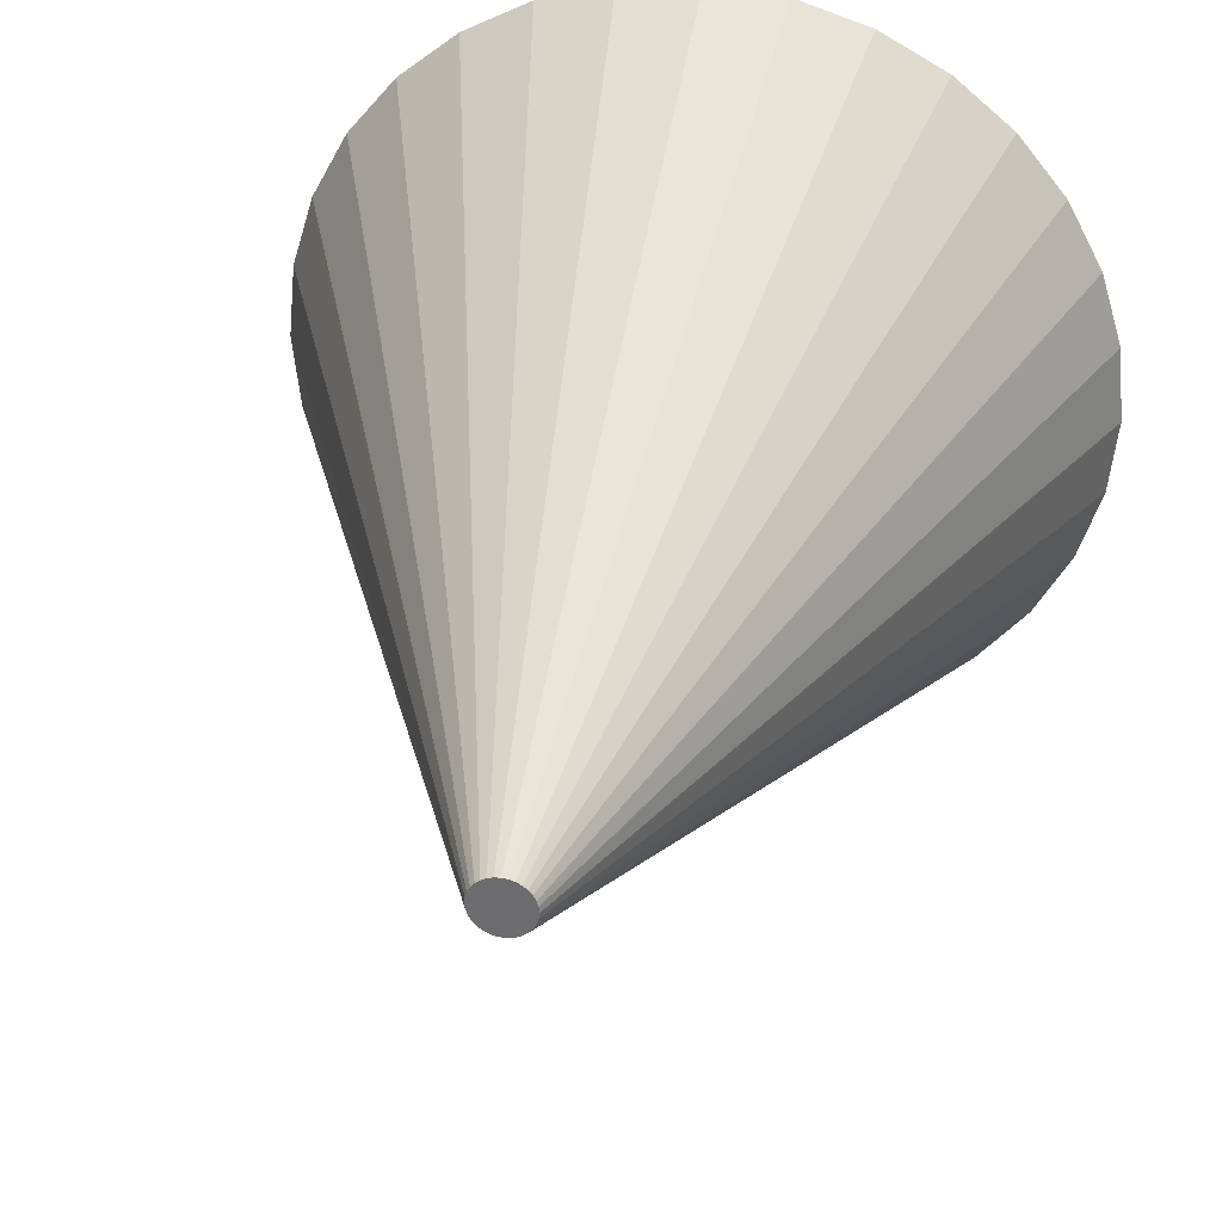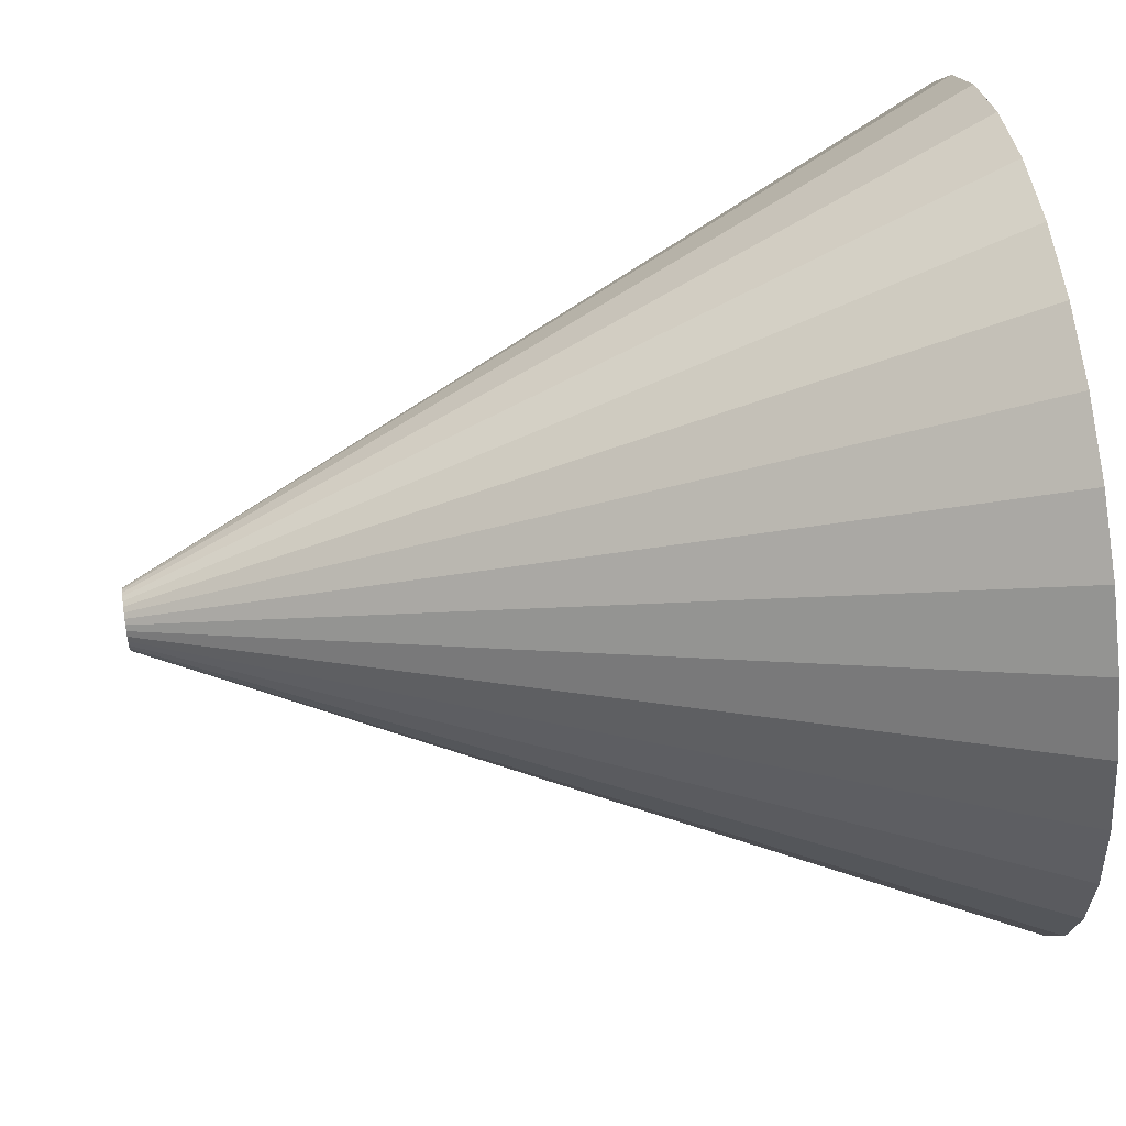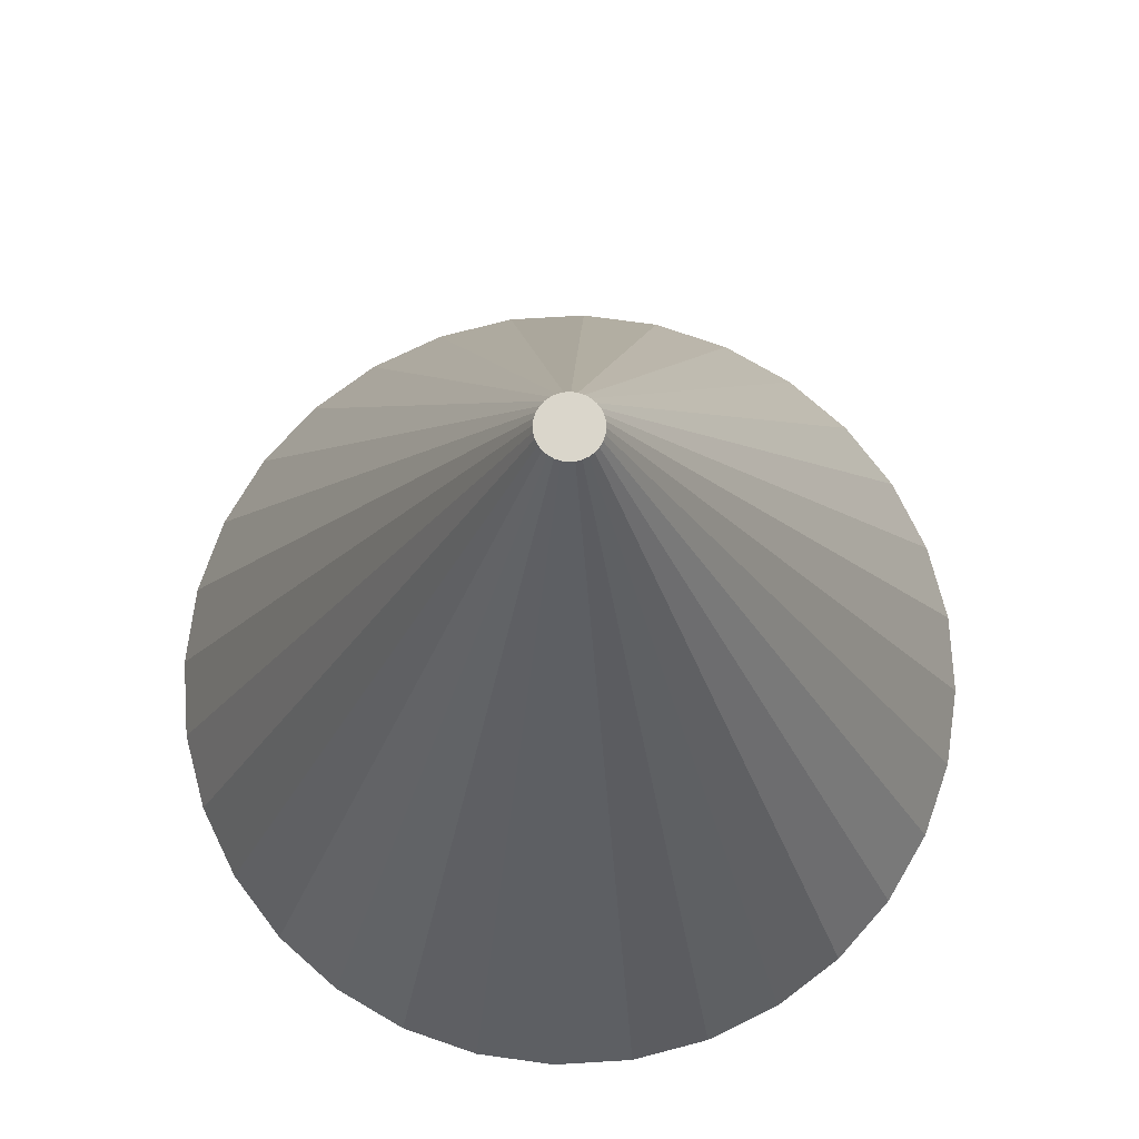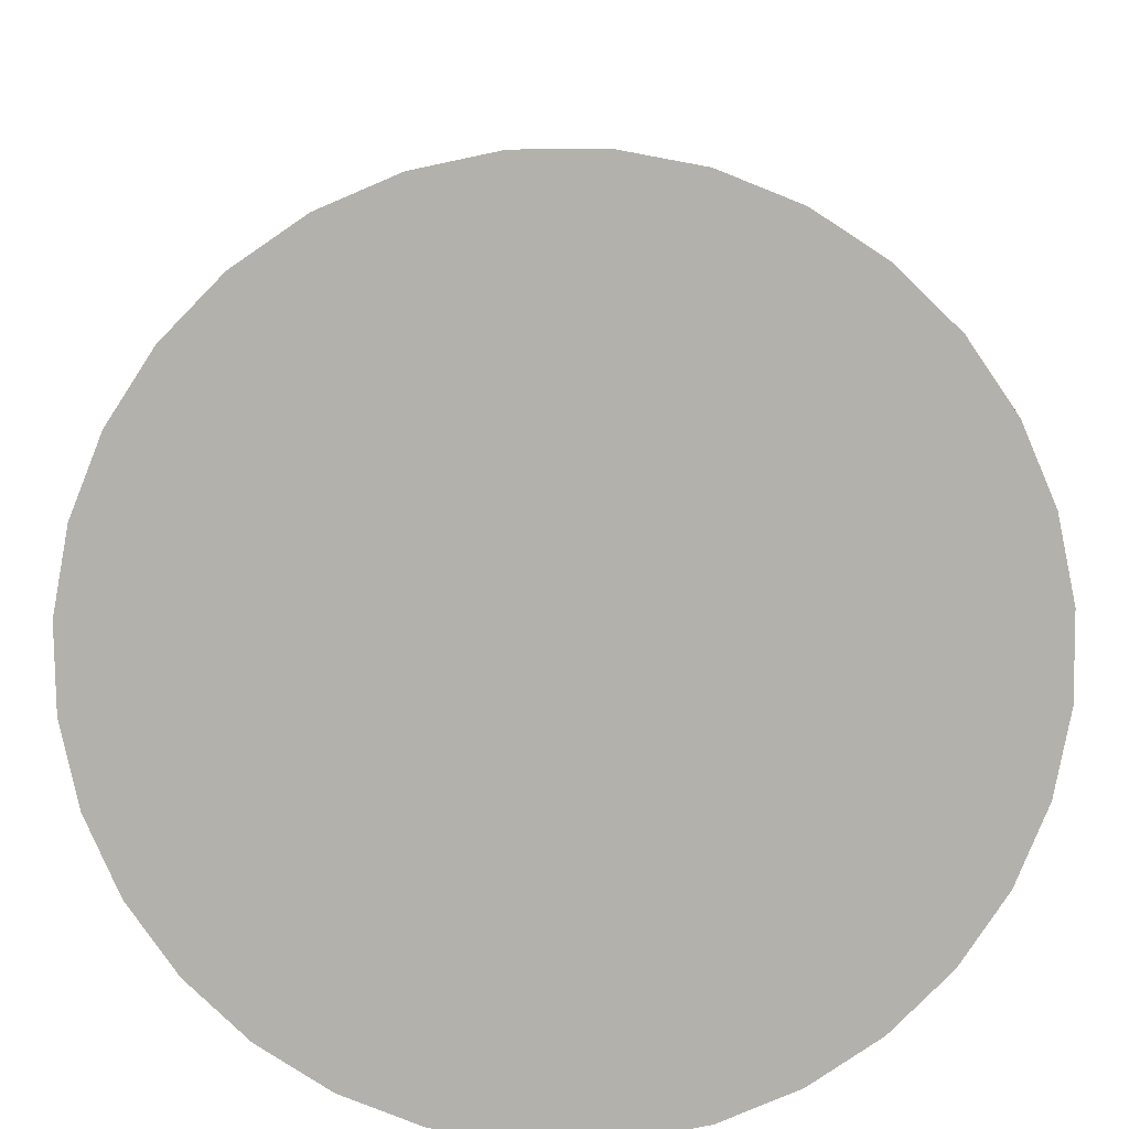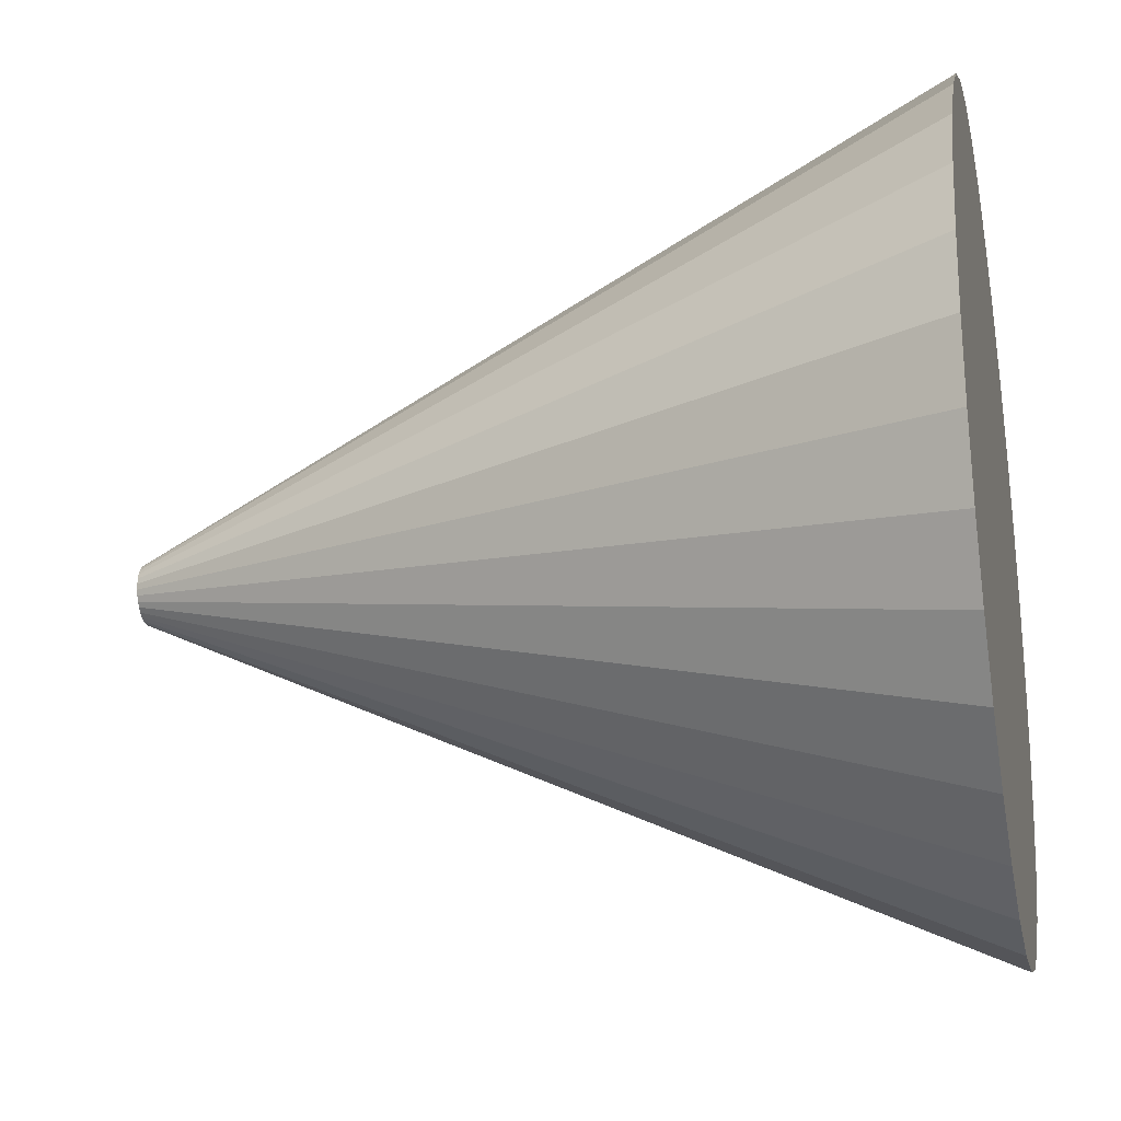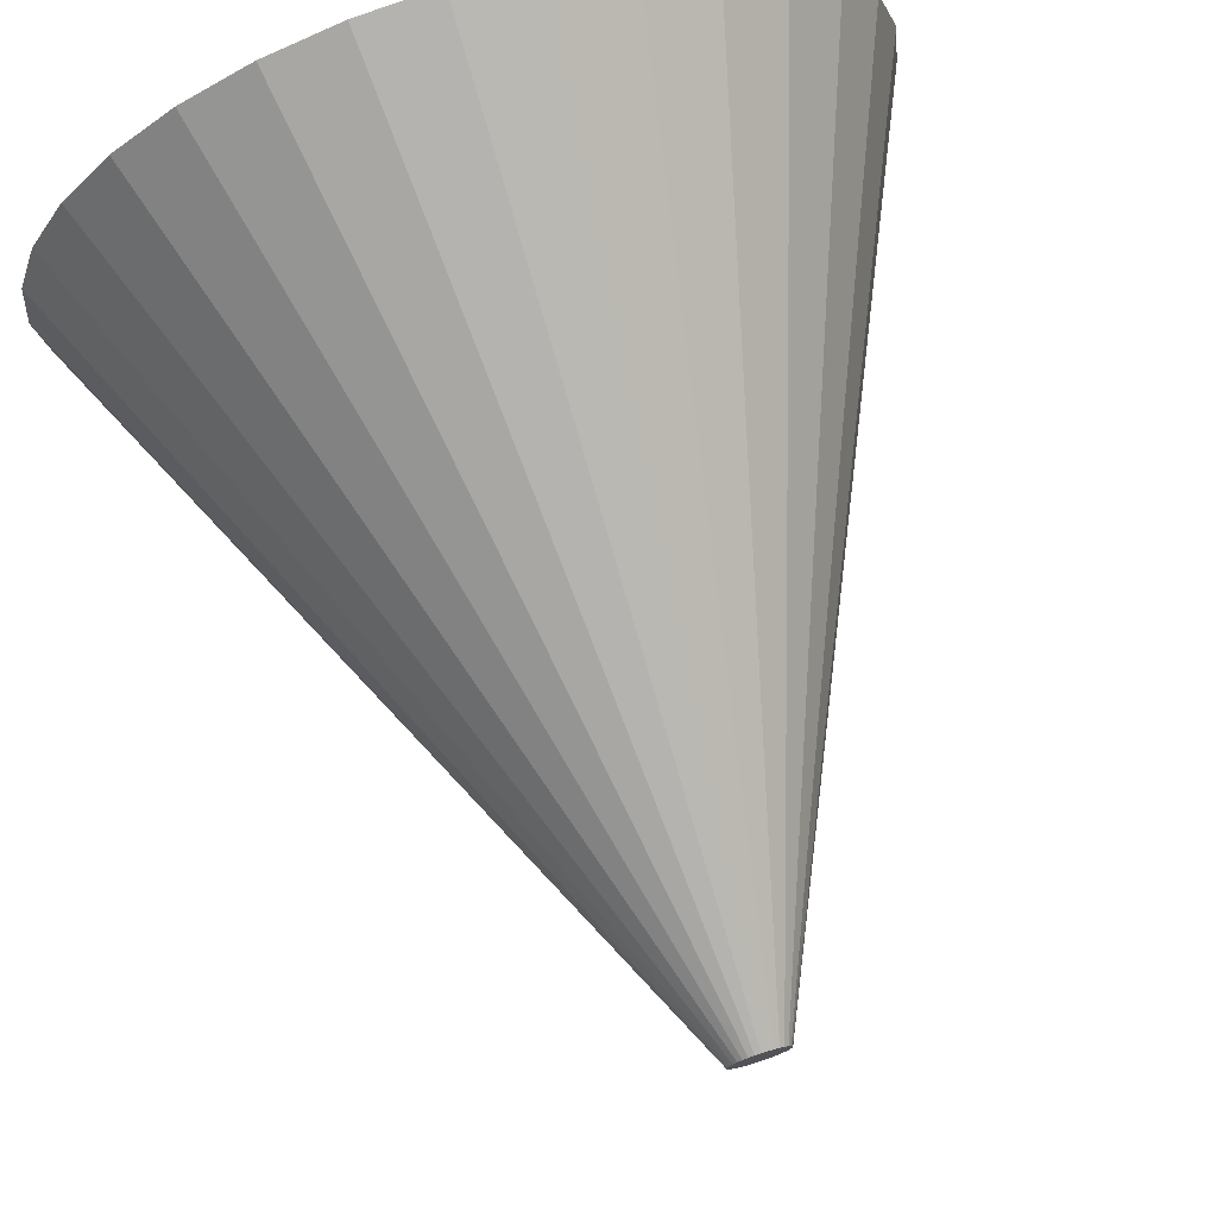
<metadata>
{"format":"obj","ext":"obj","renderer":"f3d","projection":"perspective","resolution":1024,"background":"white","views":[{"elev":34.3,"azim":-168.3,"up":"+Z"},{"elev":55.2,"azim":-98.9,"up":"+Z"},{"elev":73.9,"azim":69.7,"up":"+Y"},{"elev":-78.9,"azim":6.3,"up":"+Y"},{"elev":-23.9,"azim":-78.1,"up":"+Z"},{"elev":74.8,"azim":162.0,"up":"+Z"}]}
</metadata>
<code>
o Cylinder
v 0 -1 -1
v 0 1 -0.07191
v 0.1951 -1 -0.9808
v 0.01403 1 -0.07053
v 0.3827 -1 -0.9239
v 0.02752 1 -0.06644
v 0.5556 -1 -0.8315
v 0.03995 1 -0.05979
v 0.7071 -1 -0.7071
v 0.05085 1 -0.05085
v 0.8315 -1 -0.5556
v 0.05979 1 -0.03995
v 0.9239 -1 -0.3827
v 0.06644 1 -0.02752
v 0.9808 -1 -0.1951
v 0.07053 1 -0.01403
v 1 -1 0
v 0.07191 1 -0
v 0.9808 -1 0.1951
v 0.07053 1 0.01403
v 0.9239 -1 0.3827
v 0.06644 1 0.02752
v 0.8315 -1 0.5556
v 0.05979 1 0.03995
v 0.7071 -1 0.7071
v 0.05085 1 0.05085
v 0.5556 -1 0.8315
v 0.03995 1 0.05979
v 0.3827 -1 0.9239
v 0.02752 1 0.06644
v 0.1951 -1 0.9808
v 0.01403 1 0.07053
v 0 -1 1
v 0 1 0.07191
v -0.1951 -1 0.9808
v -0.01403 1 0.07053
v -0.3827 -1 0.9239
v -0.02752 1 0.06644
v -0.5556 -1 0.8315
v -0.03995 1 0.05979
v -0.7071 -1 0.7071
v -0.05085 1 0.05085
v -0.8315 -1 0.5556
v -0.05979 1 0.03995
v -0.9239 -1 0.3827
v -0.06644 1 0.02752
v -0.9808 -1 0.1951
v -0.07053 1 0.01403
v -1 -1 0
v -0.07191 1 -0
v -0.9808 -1 -0.1951
v -0.07053 1 -0.01403
v -0.9239 -1 -0.3827
v -0.06644 1 -0.02752
v -0.8315 -1 -0.5556
v -0.05979 1 -0.03995
v -0.7071 -1 -0.7071
v -0.05085 1 -0.05085
v -0.5556 -1 -0.8315
v -0.03995 1 -0.05979
v -0.3827 -1 -0.9239
v -0.02752 1 -0.06644
v -0.1951 -1 -0.9808
v -0.01403 1 -0.07053
f 2 3 1
f 3 6 5
f 6 7 5
f 7 10 9
f 10 11 9
f 11 14 13
f 14 15 13
f 15 18 17
f 18 19 17
f 20 21 19
f 22 23 21
f 24 25 23
f 26 27 25
f 27 30 29
f 30 31 29
f 32 33 31
f 33 36 35
f 36 37 35
f 38 39 37
f 40 41 39
f 42 43 41
f 44 45 43
f 46 47 45
f 48 49 47
f 50 51 49
f 51 54 53
f 54 55 53
f 55 58 57
f 58 59 57
f 60 61 59
f 38 22 6
f 62 63 61
f 64 1 63
f 31 47 63
f 2 4 3
f 3 4 6
f 6 8 7
f 7 8 10
f 10 12 11
f 11 12 14
f 14 16 15
f 15 16 18
f 18 20 19
f 20 22 21
f 22 24 23
f 24 26 25
f 26 28 27
f 27 28 30
f 30 32 31
f 32 34 33
f 33 34 36
f 36 38 37
f 38 40 39
f 40 42 41
f 42 44 43
f 44 46 45
f 46 48 47
f 48 50 49
f 50 52 51
f 51 52 54
f 54 56 55
f 55 56 58
f 58 60 59
f 60 62 61
f 6 4 2
f 2 64 6
f 64 62 6
f 62 60 54
f 60 58 54
f 58 56 54
f 54 52 50
f 50 48 46
f 46 44 42
f 42 40 46
f 40 38 46
f 38 36 34
f 34 32 30
f 30 28 26
f 26 24 30
f 24 22 30
f 22 20 14
f 20 18 14
f 18 16 14
f 14 12 10
f 10 8 6
f 54 50 38
f 50 46 38
f 38 34 22
f 34 30 22
f 14 10 6
f 6 62 38
f 62 54 38
f 22 14 6
f 62 64 63
f 64 2 1
f 63 1 3
f 3 5 7
f 7 9 11
f 11 13 15
f 15 17 19
f 19 21 23
f 23 25 27
f 27 29 31
f 31 33 35
f 35 37 39
f 39 41 43
f 43 45 47
f 47 49 51
f 51 53 55
f 55 57 59
f 59 61 63
f 63 3 15
f 3 7 15
f 7 11 15
f 15 19 31
f 19 23 31
f 23 27 31
f 31 35 47
f 35 39 47
f 39 43 47
f 47 51 63
f 51 55 63
f 55 59 63
f 63 15 31

</code>
